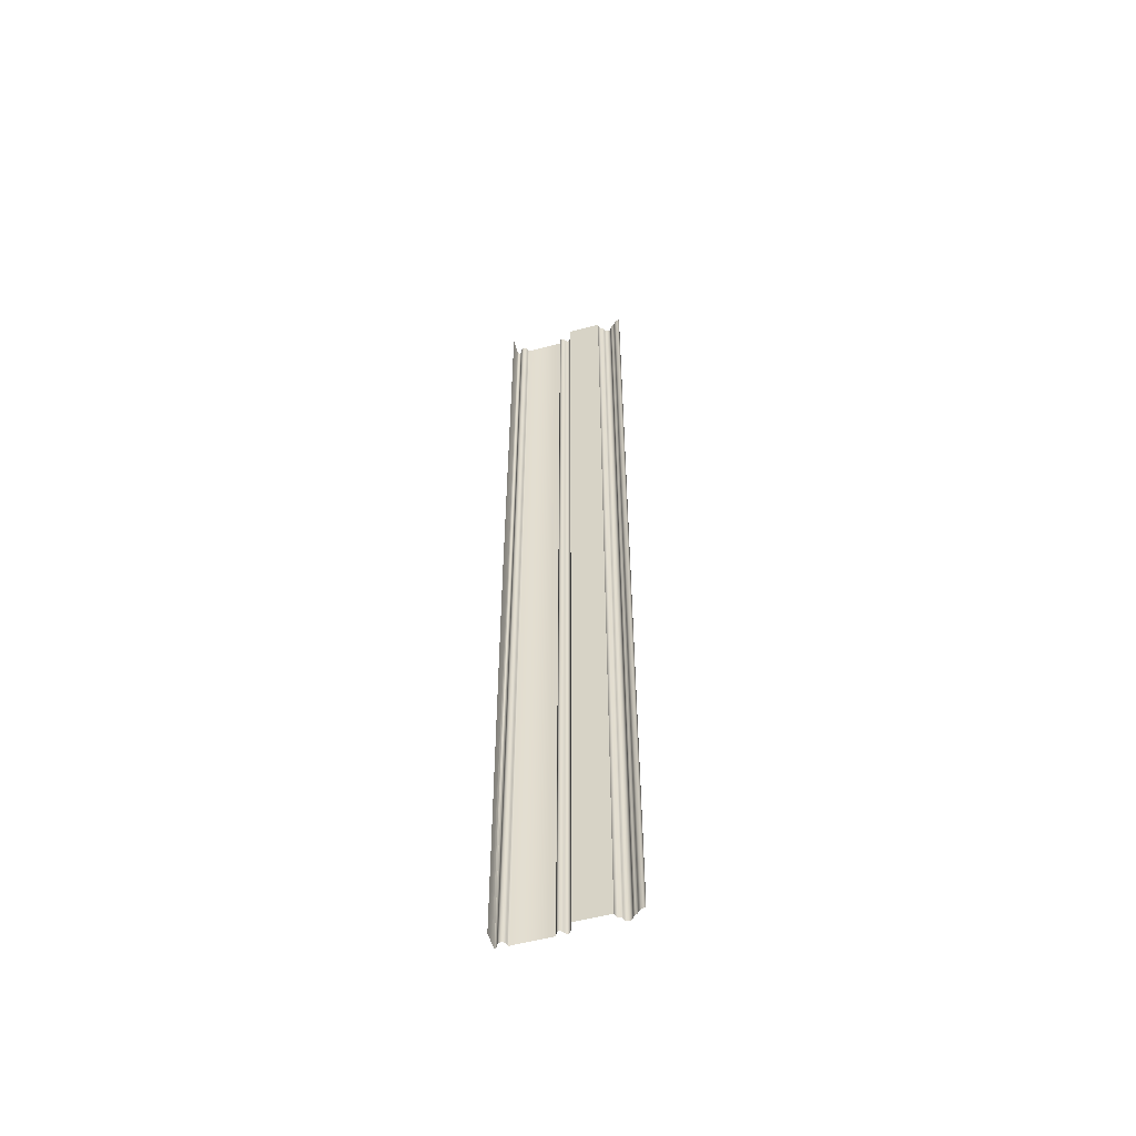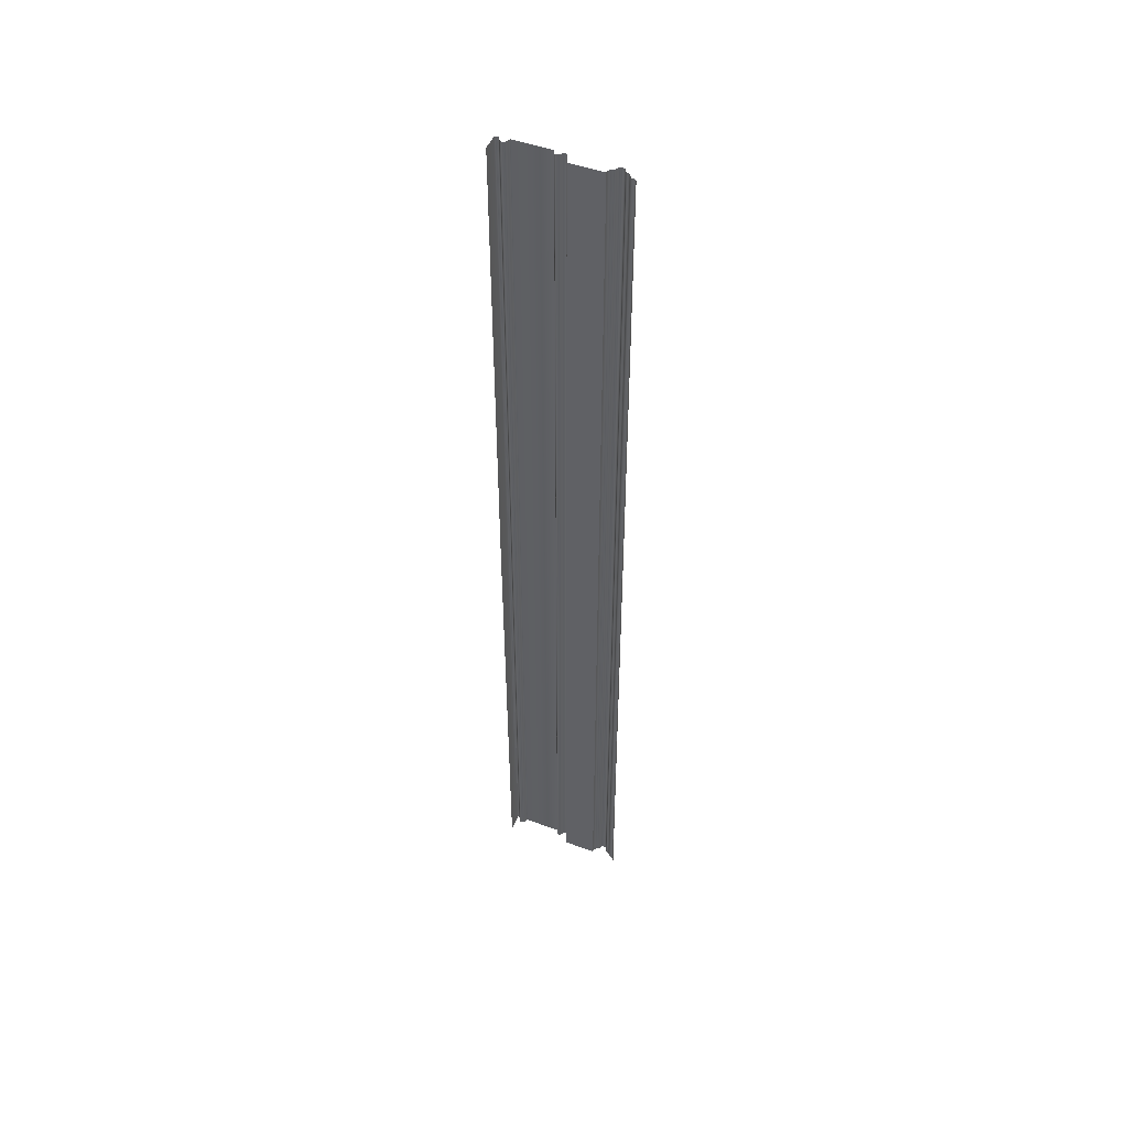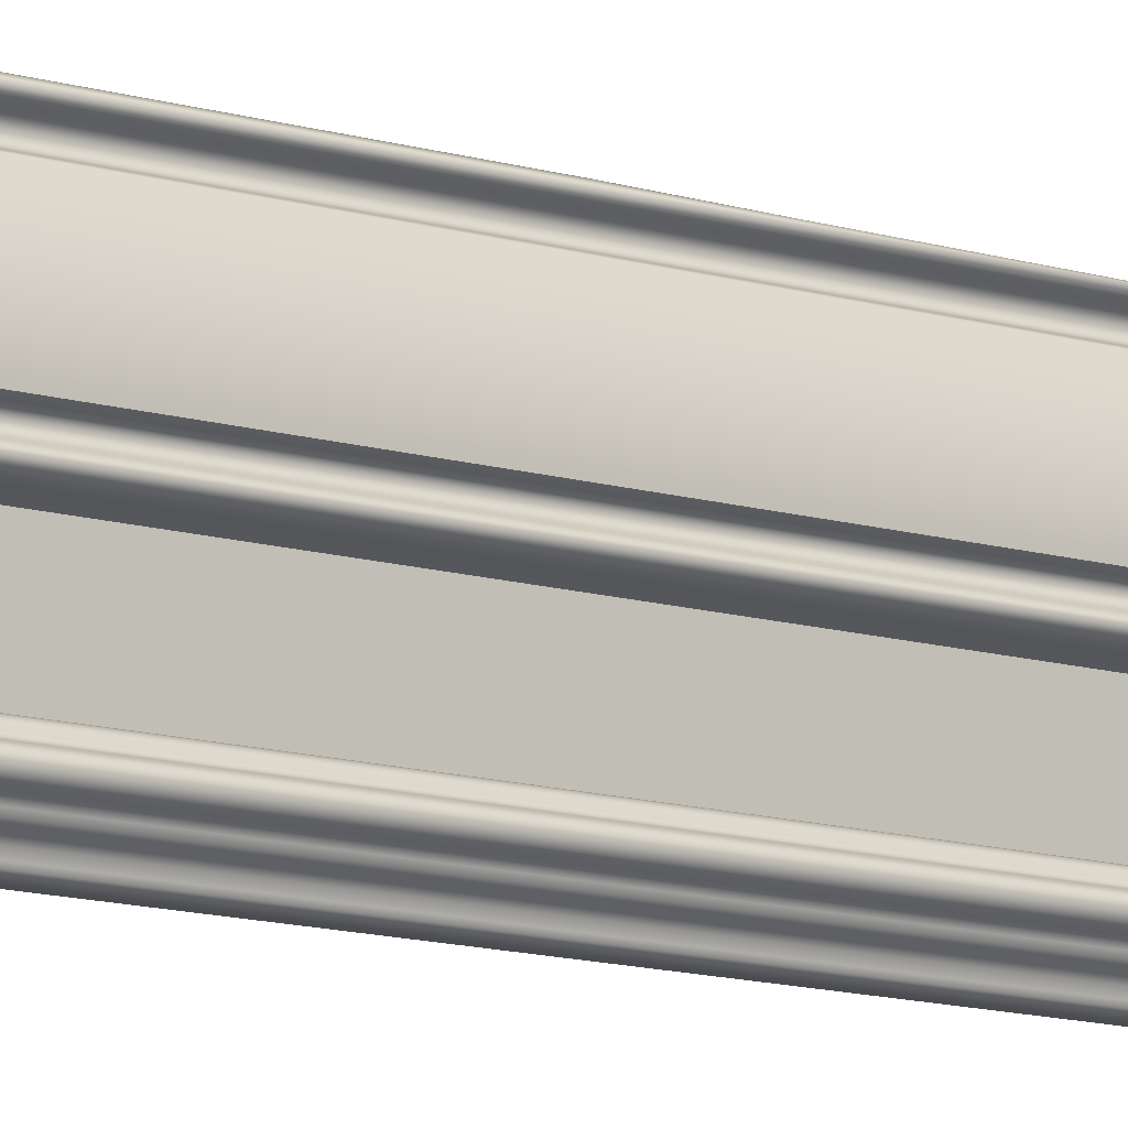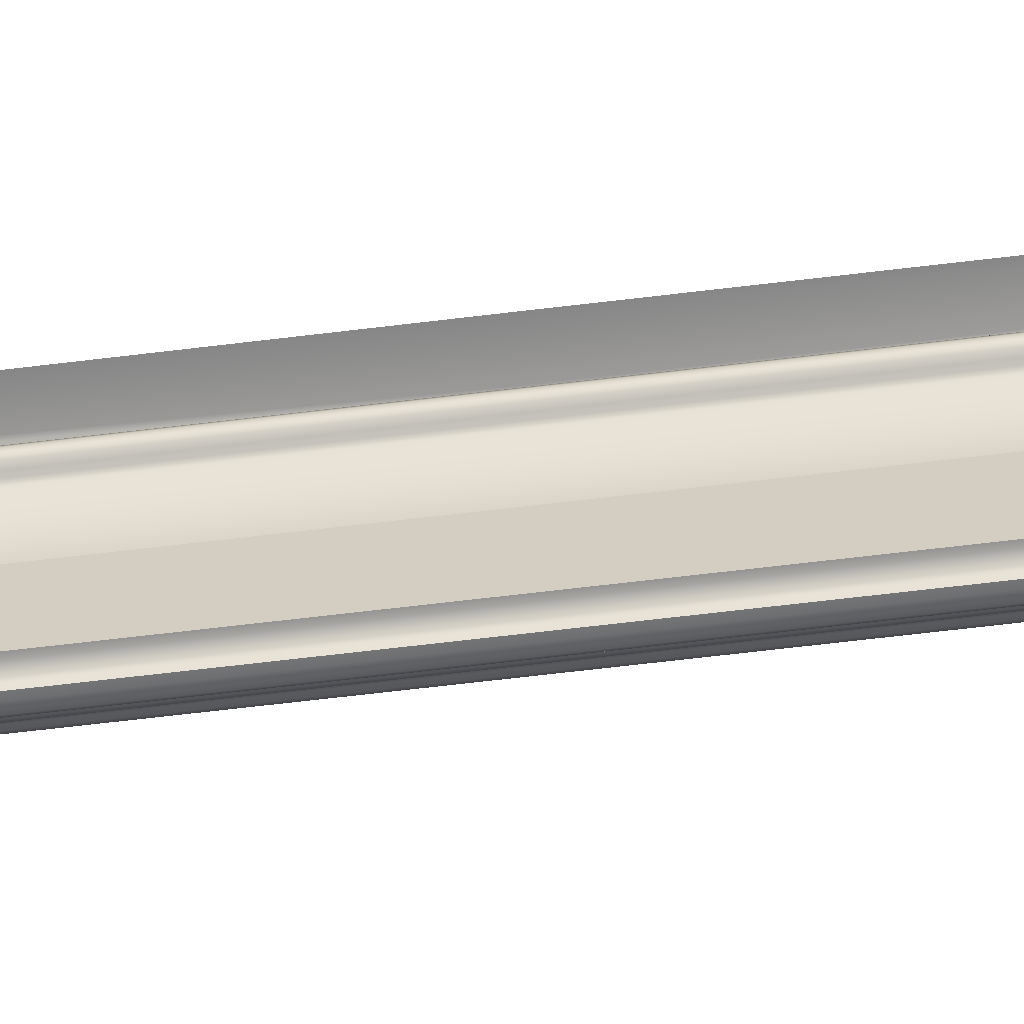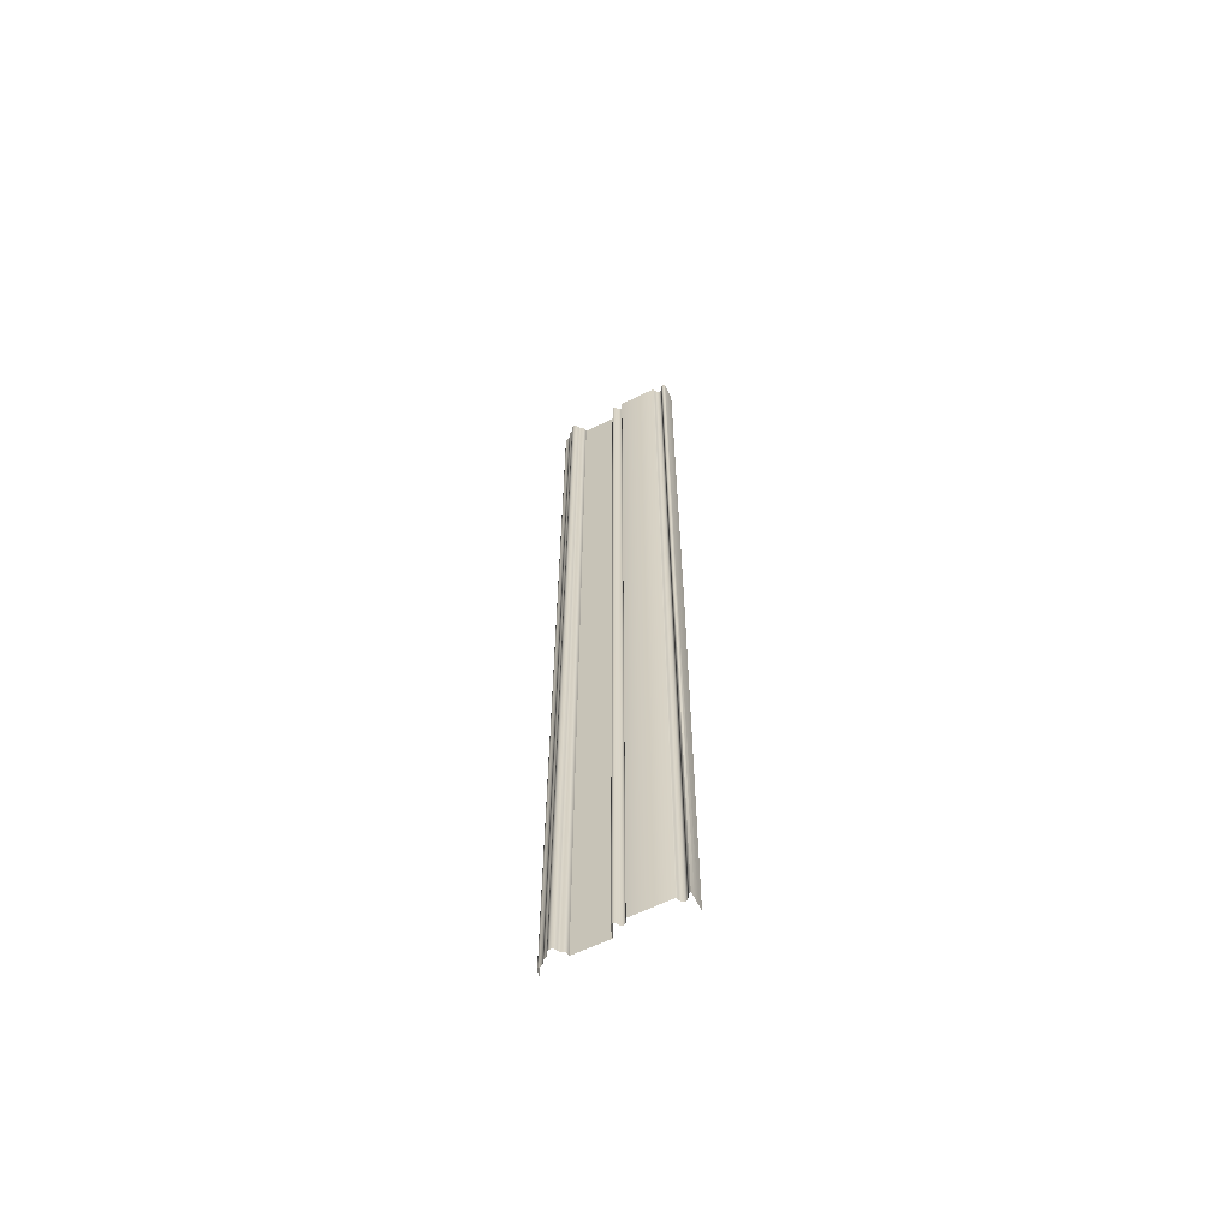
<metadata>
{"format":"obj","ext":"obj","renderer":"f3d","projection":"perspective","resolution":1024,"background":"white","views":[{"elev":-54.8,"azim":-74.0,"up":"+Z"},{"elev":47.7,"azim":-67.3,"up":"+Z"},{"elev":-10.2,"azim":49.4,"up":"+Y"},{"elev":-62.6,"azim":-82.9,"up":"+Y"},{"elev":-62.4,"azim":116.3,"up":"+Z"}]}
</metadata>
<code>
v -2.47 2.332 -0.9653
v -2.484 2.332 -0.9653
v -2.484 2.332 -1.395
v -2.47 2.332 -1.395
v -2.468 2.329 -0.9653
v -2.468 2.331 -0.9653
v -2.468 2.331 -1.395
v -2.468 2.329 -1.395
v -2.47 2.328 -0.9653
v -2.47 2.328 -1.395
v -2.471 2.327 -0.9653
v -2.471 2.327 -1.395
v -2.473 2.326 -0.9653
v -2.473 2.326 -1.395
v -2.473 2.325 -0.9653
v -2.473 2.325 -1.395
v -2.473 2.323 -0.9653
v -2.473 2.323 -1.395
v -2.472 2.322 -0.9653
v -2.472 2.322 -1.395
v -2.47 2.321 -0.9653
v -2.47 2.321 -1.395
v -2.469 2.321 -0.9653
v -2.469 2.321 -1.395
v -2.468 2.32 -0.9653
v -2.468 2.32 -1.395
v -2.468 2.286 -0.9653
v -2.468 2.286 -1.395
v -2.469 2.285 -0.9653
v -2.468 2.286 -0.9653
v -2.468 2.286 -1.395
v -2.469 2.285 -1.395
v -2.47 2.285 -0.9653
v -2.47 2.285 -1.395
v -2.471 2.284 -0.9653
v -2.471 2.284 -1.395
v -2.472 2.284 -0.9653
v -2.472 2.284 -1.395
v -2.472 2.282 -0.9653
v -2.472 2.282 -1.395
v -2.472 2.281 -0.9653
v -2.472 2.281 -1.395
v -2.471 2.28 -0.9653
v -2.471 2.28 -1.395
v -2.469 2.279 -0.9653
v -2.469 2.279 -1.395
v -2.468 2.278 -0.9653
v -2.468 2.278 -1.395
v -2.468 2.277 -0.9653
v -2.468 2.277 -1.395
v -2.469 2.275 -0.9653
v -2.469 2.275 -1.395
v -2.47 2.274 -0.9653
v -2.47 2.274 -1.395
v -2.473 2.273 -0.9653
v -2.473 2.273 -1.395
v -2.476 2.273 -0.9653
v -2.476 2.273 -1.395
v -2.478 2.272 -0.9653
v -2.478 2.272 -1.395
v -2.478 2.241 -0.9653
v -2.478 2.272 -0.9653
v -2.478 2.272 -1.395
v -2.478 2.241 -1.395
v -2.477 2.241 -0.9653
v -2.478 2.241 -0.9653
v -2.478 2.241 -1.395
v -2.477 2.241 -1.395
v -2.475 2.241 -0.9653
v -2.475 2.241 -1.395
v -2.474 2.24 -0.9653
v -2.474 2.24 -1.395
v -2.473 2.239 -0.9653
v -2.473 2.239 -1.395
v -2.473 2.238 -0.9653
v -2.473 2.238 -1.395
v -2.473 2.237 -0.9653
v -2.473 2.237 -1.395
v -2.471 2.236 -0.9653
v -2.471 2.236 -1.395
v -2.47 2.236 -0.9653
v -2.47 2.236 -1.395
v -2.469 2.235 -0.9653
v -2.469 2.235 -1.395
v -2.468 2.233 -0.9653
v -2.468 2.233 -1.395
v -2.469 2.231 -0.9653
v -2.469 2.231 -1.395
v -2.47 2.23 -0.9653
v -2.47 2.23 -1.395
v -2.471 2.229 -0.9653
v -2.471 2.229 -1.395
v -2.473 2.228 -0.9653
v -2.473 2.228 -1.395
v -2.473 2.227 -0.9653
v -2.473 2.227 -1.395
v -2.474 2.226 -0.9653
v -2.474 2.226 -1.395
v -2.475 2.225 -0.9653
v -2.475 2.225 -1.395
v -2.476 2.224 -0.9653
v -2.476 2.224 -1.395
v -2.477 2.222 -0.9653
v -2.477 2.222 -1.395
v -2.478 2.22 -0.9653
v -2.478 2.22 -1.395
v -2.478 2.219 -0.9653
v -2.478 2.219 -1.395
v -2.479 2.218 -0.9653
v -2.479 2.218 -1.395
v -2.48 2.218 -0.9653
v -2.48 2.218 -1.395
v -2.482 2.218 -0.9653
v -2.482 2.218 -1.395
v -2.484 2.217 -0.9653
v -2.484 2.217 -1.395
v -2.484 2.331 -1.824
v -2.479 2.331 -1.824
v -2.468 2.331 -1.824
v -2.468 2.329 -1.824
v -2.47 2.328 -1.824
v -2.471 2.327 -1.824
v -2.473 2.326 -1.824
v -2.473 2.325 -1.824
v -2.473 2.323 -1.824
v -2.472 2.322 -1.824
v -2.47 2.321 -1.824
v -2.469 2.321 -1.824
v -2.468 2.32 -1.824
v -2.468 2.286 -1.824
v -2.468 2.286 -1.824
v -2.469 2.285 -1.824
v -2.47 2.285 -1.824
v -2.471 2.284 -1.824
v -2.472 2.284 -1.824
v -2.472 2.282 -1.824
v -2.472 2.281 -1.824
v -2.471 2.28 -1.824
v -2.469 2.279 -1.824
v -2.468 2.278 -1.824
v -2.468 2.277 -1.824
v -2.469 2.275 -1.824
v -2.47 2.274 -1.824
v -2.473 2.273 -1.824
v -2.476 2.273 -1.824
v -2.478 2.272 -1.824
v -2.478 2.272 -1.824
v -2.478 2.241 -1.824
v -2.478 2.241 -1.824
v -2.477 2.241 -1.824
v -2.475 2.241 -1.824
v -2.474 2.24 -1.824
v -2.473 2.239 -1.824
v -2.473 2.238 -1.824
v -2.473 2.237 -1.824
v -2.471 2.236 -1.824
v -2.47 2.236 -1.824
v -2.469 2.235 -1.824
v -2.468 2.233 -1.824
v -2.469 2.231 -1.824
v -2.47 2.23 -1.824
v -2.471 2.229 -1.824
v -2.473 2.228 -1.824
v -2.473 2.227 -1.824
v -2.474 2.226 -1.824
v -2.475 2.225 -1.824
v -2.476 2.224 -1.824
v -2.477 2.222 -1.824
v -2.478 2.22 -1.824
v -2.478 2.219 -1.824
v -2.479 2.218 -1.824
v -2.48 2.218 -1.824
v -2.482 2.218 -1.824
v -2.484 2.217 -1.824
v -2.469 2.332 -0.9653
v -2.469 2.332 -1.395
v -2.473 2.331 -1.824
v -2.468 2.331 -1.824
f 1 2 3
f 1 3 4
f 5 6 7
f 5 7 8
f 9 5 8
f 9 8 10
f 11 9 10
f 11 10 12
f 13 11 12
f 13 12 14
f 15 13 14
f 15 14 16
f 17 15 16
f 17 16 18
f 19 17 18
f 19 18 20
f 21 19 20
f 21 20 22
f 23 21 22
f 23 22 24
f 25 23 24
f 25 24 26
f 27 25 26
f 27 26 28
f 29 30 31
f 29 31 32
f 33 29 32
f 33 32 34
f 35 33 34
f 35 34 36
f 37 35 36
f 37 36 38
f 39 37 38
f 39 38 40
f 41 39 40
f 41 40 42
f 43 41 42
f 43 42 44
f 45 43 44
f 45 44 46
f 47 45 46
f 47 46 48
f 49 47 48
f 49 48 50
f 51 49 50
f 51 50 52
f 53 51 52
f 53 52 54
f 55 53 54
f 55 54 56
f 57 55 56
f 57 56 58
f 59 57 58
f 59 58 60
f 61 62 63
f 61 63 64
f 65 66 67
f 65 67 68
f 69 65 68
f 69 68 70
f 71 69 70
f 71 70 72
f 73 71 72
f 73 72 74
f 75 73 74
f 75 74 76
f 77 75 76
f 77 76 78
f 79 77 78
f 79 78 80
f 81 79 80
f 81 80 82
f 83 81 82
f 83 82 84
f 85 83 84
f 85 84 86
f 87 85 86
f 87 86 88
f 89 87 88
f 89 88 90
f 91 89 90
f 91 90 92
f 93 91 92
f 93 92 94
f 95 93 94
f 95 94 96
f 97 95 96
f 97 96 98
f 99 97 98
f 99 98 100
f 101 99 100
f 101 100 102
f 103 101 102
f 103 102 104
f 105 103 104
f 105 104 106
f 107 105 106
f 107 106 108
f 109 107 108
f 109 108 110
f 111 109 110
f 111 110 112
f 113 111 112
f 113 112 114
f 115 113 114
f 115 114 116
f 4 3 117
f 4 117 118
f 8 7 119
f 8 119 120
f 10 8 120
f 10 120 121
f 12 10 121
f 12 121 122
f 14 12 122
f 14 122 123
f 16 14 123
f 16 123 124
f 18 16 124
f 18 124 125
f 20 18 125
f 20 125 126
f 22 20 126
f 22 126 127
f 24 22 127
f 24 127 128
f 26 24 128
f 26 128 129
f 28 26 129
f 28 129 130
f 32 31 131
f 32 131 132
f 34 32 132
f 34 132 133
f 36 34 133
f 36 133 134
f 38 36 134
f 38 134 135
f 40 38 135
f 40 135 136
f 42 40 136
f 42 136 137
f 44 42 137
f 44 137 138
f 46 44 138
f 46 138 139
f 48 46 139
f 48 139 140
f 50 48 140
f 50 140 141
f 52 50 141
f 52 141 142
f 54 52 142
f 54 142 143
f 56 54 143
f 56 143 144
f 58 56 144
f 58 144 145
f 60 58 145
f 60 145 146
f 64 63 147
f 64 147 148
f 68 67 149
f 68 149 150
f 70 68 150
f 70 150 151
f 72 70 151
f 72 151 152
f 74 72 152
f 74 152 153
f 76 74 153
f 76 153 154
f 78 76 154
f 78 154 155
f 80 78 155
f 80 155 156
f 82 80 156
f 82 156 157
f 84 82 157
f 84 157 158
f 86 84 158
f 86 158 159
f 88 86 159
f 88 159 160
f 90 88 160
f 90 160 161
f 92 90 161
f 92 161 162
f 94 92 162
f 94 162 163
f 96 94 163
f 96 163 164
f 98 96 164
f 98 164 165
f 100 98 165
f 100 165 166
f 102 100 166
f 102 166 167
f 104 102 167
f 104 167 168
f 106 104 168
f 106 168 169
f 108 106 169
f 108 169 170
f 110 108 170
f 110 170 171
f 112 110 171
f 112 171 172
f 114 112 172
f 114 172 173
f 116 114 173
f 116 173 174
f 6 175 176
f 6 176 7
f 175 1 4
f 175 4 176
f 7 176 177
f 7 177 178
f 176 4 118
f 176 118 177

</code>
